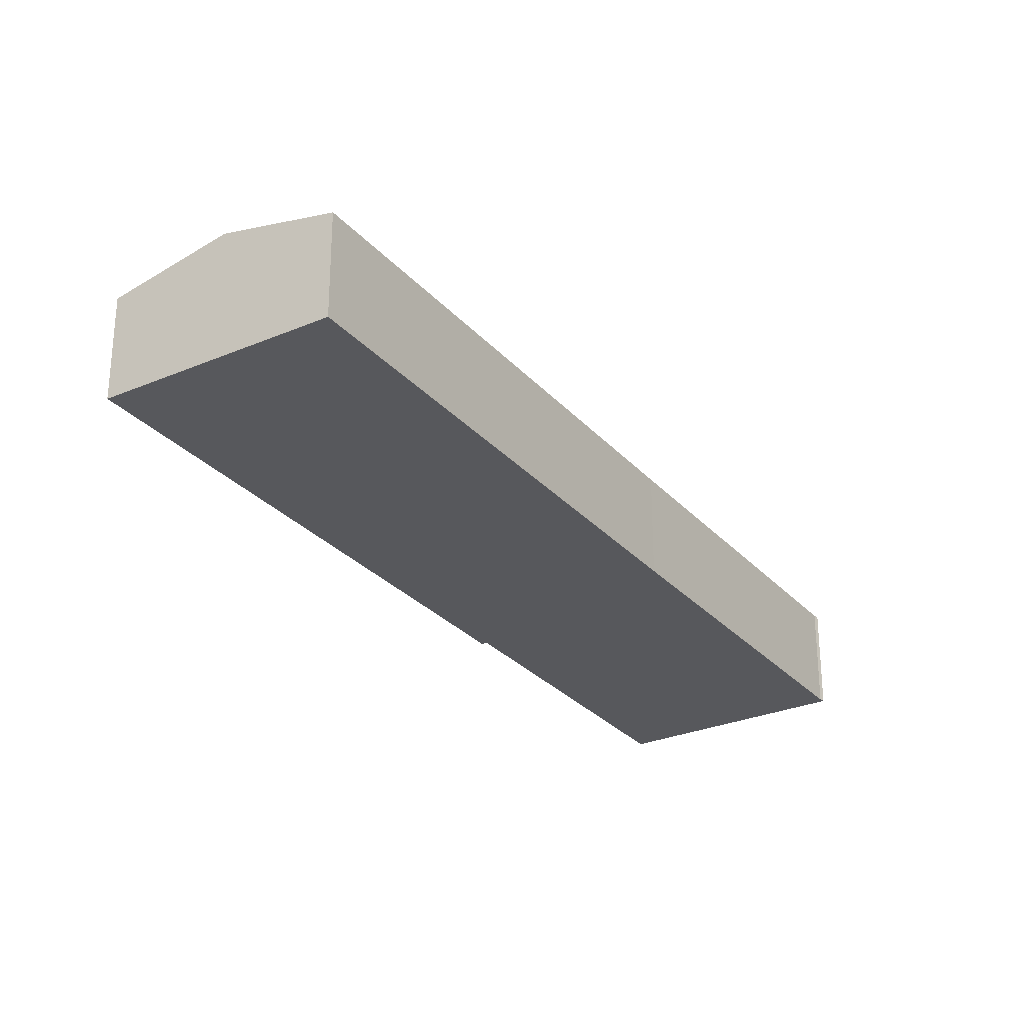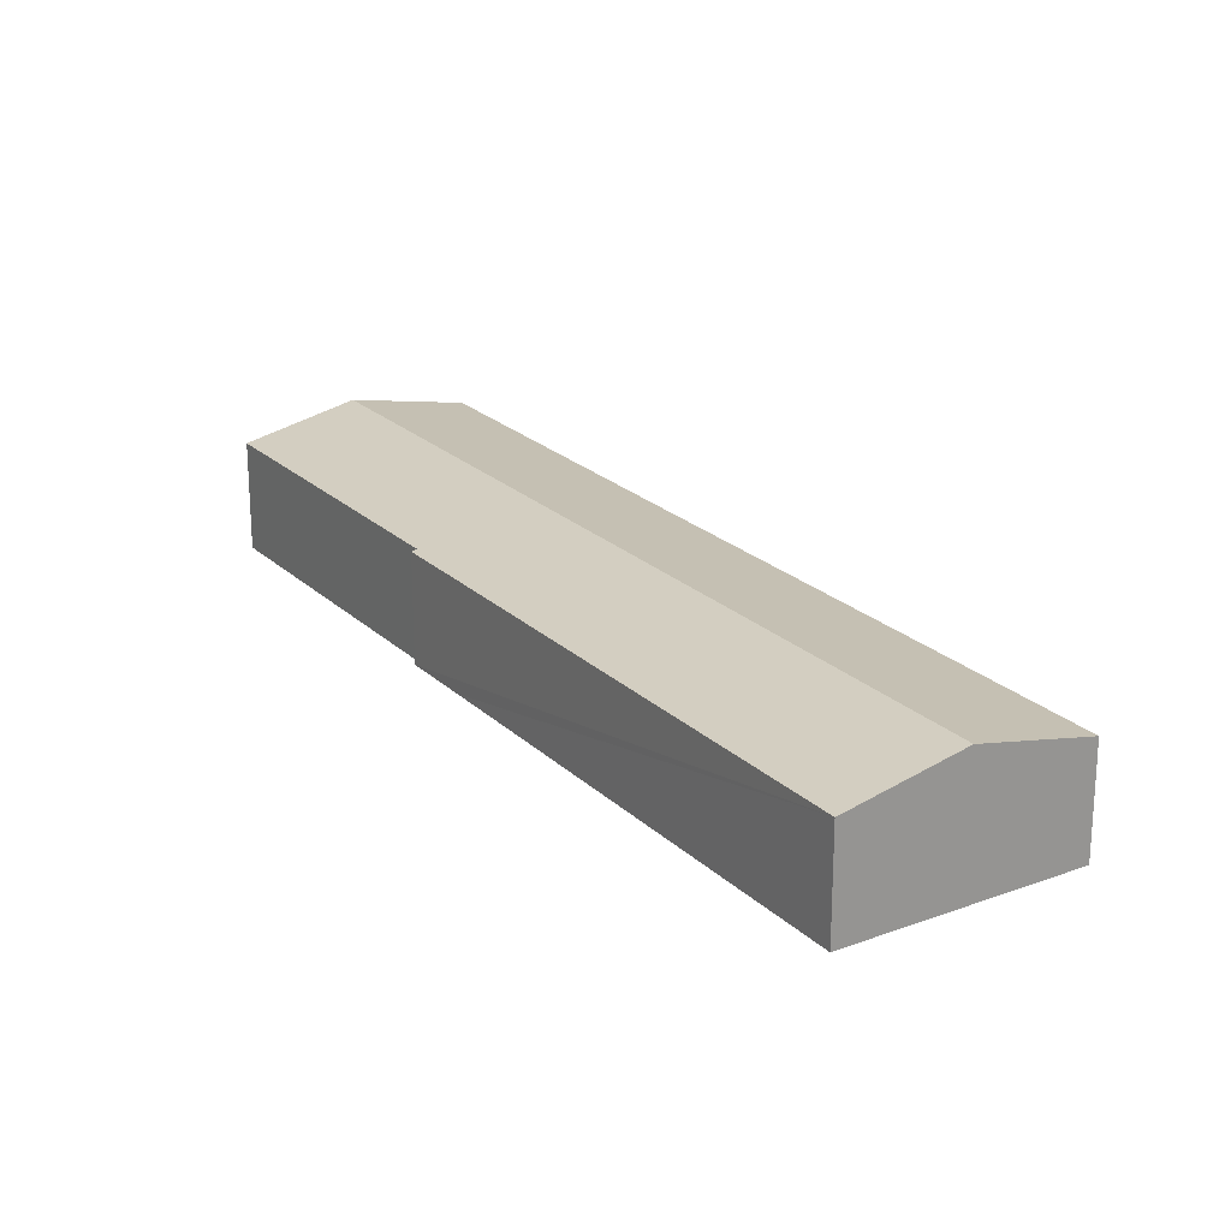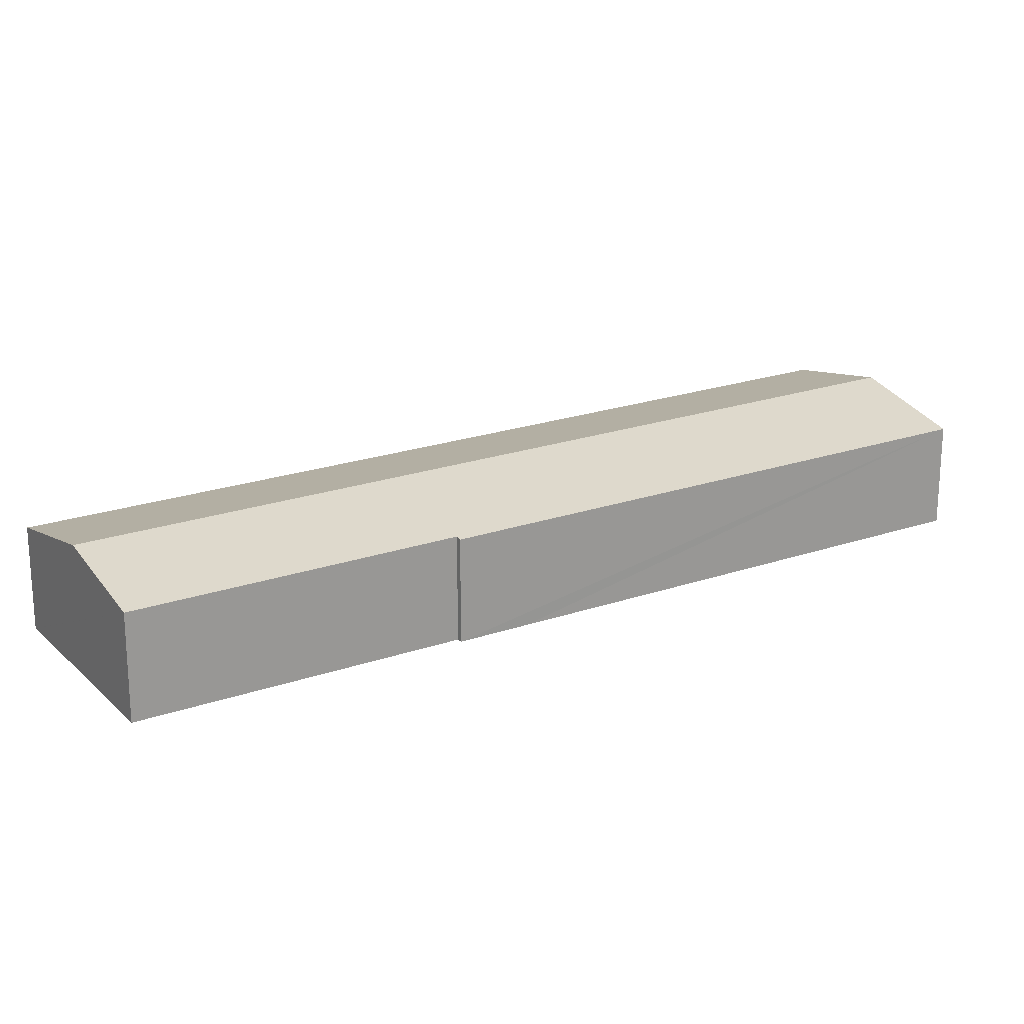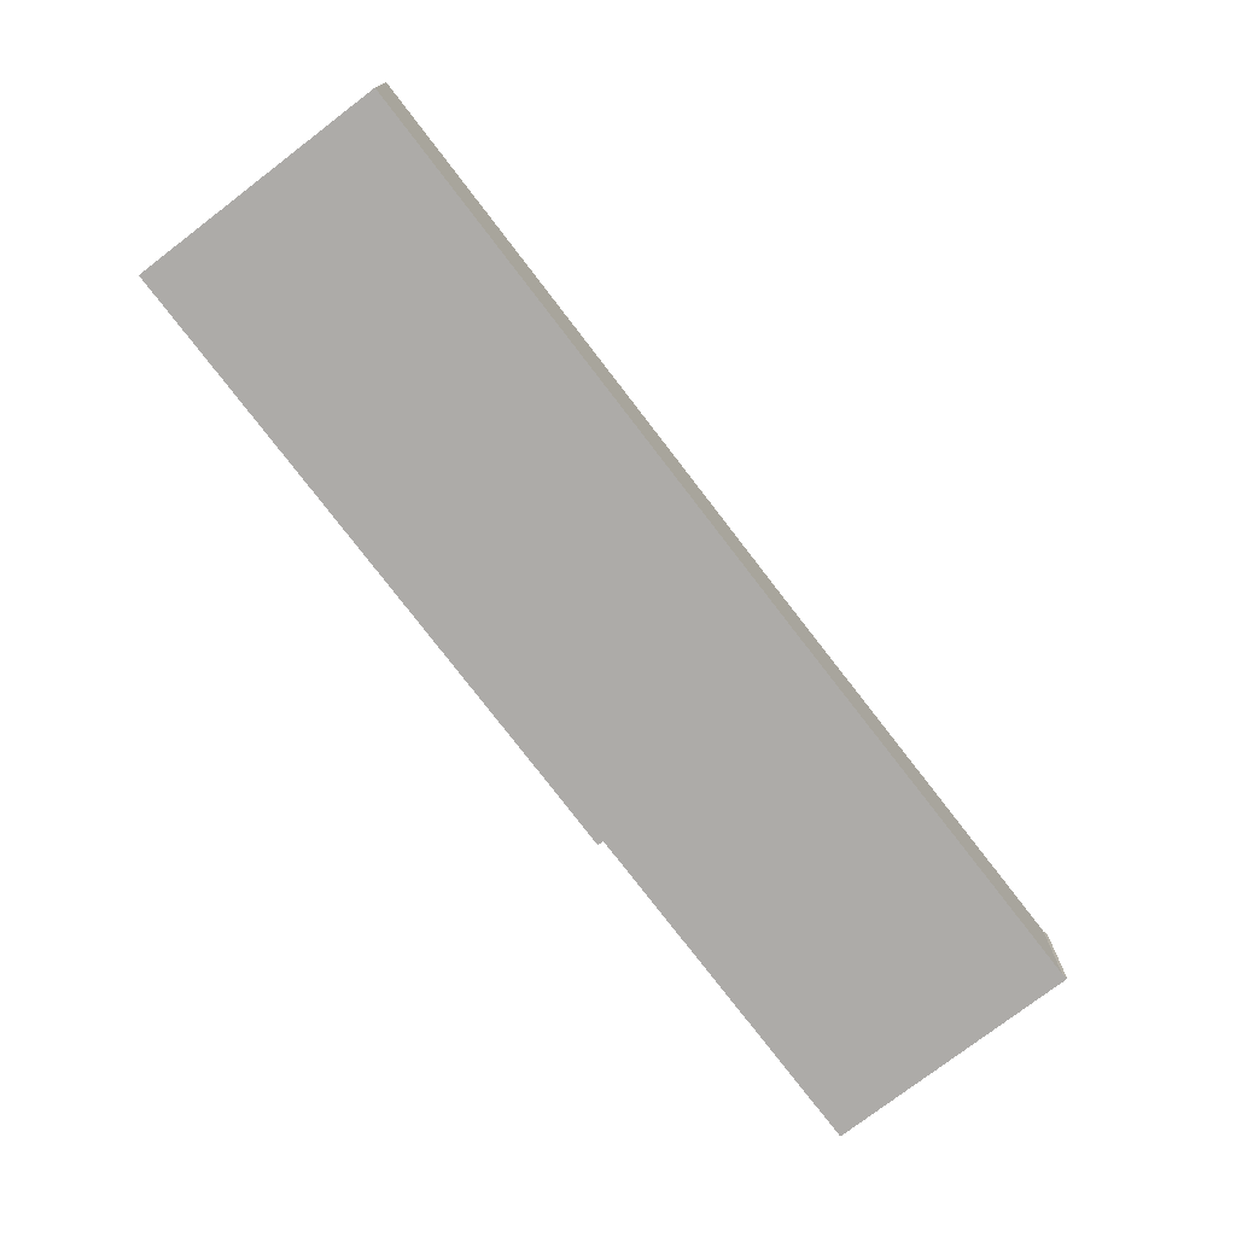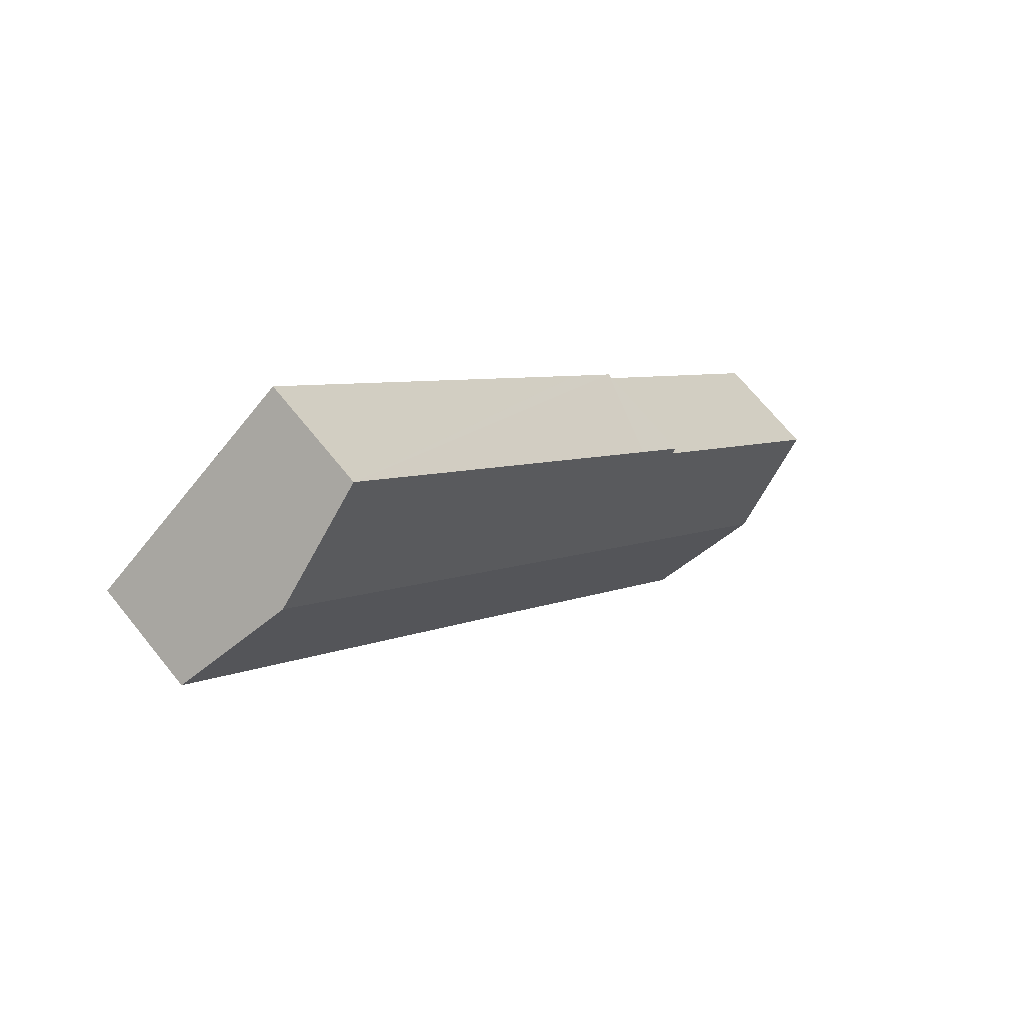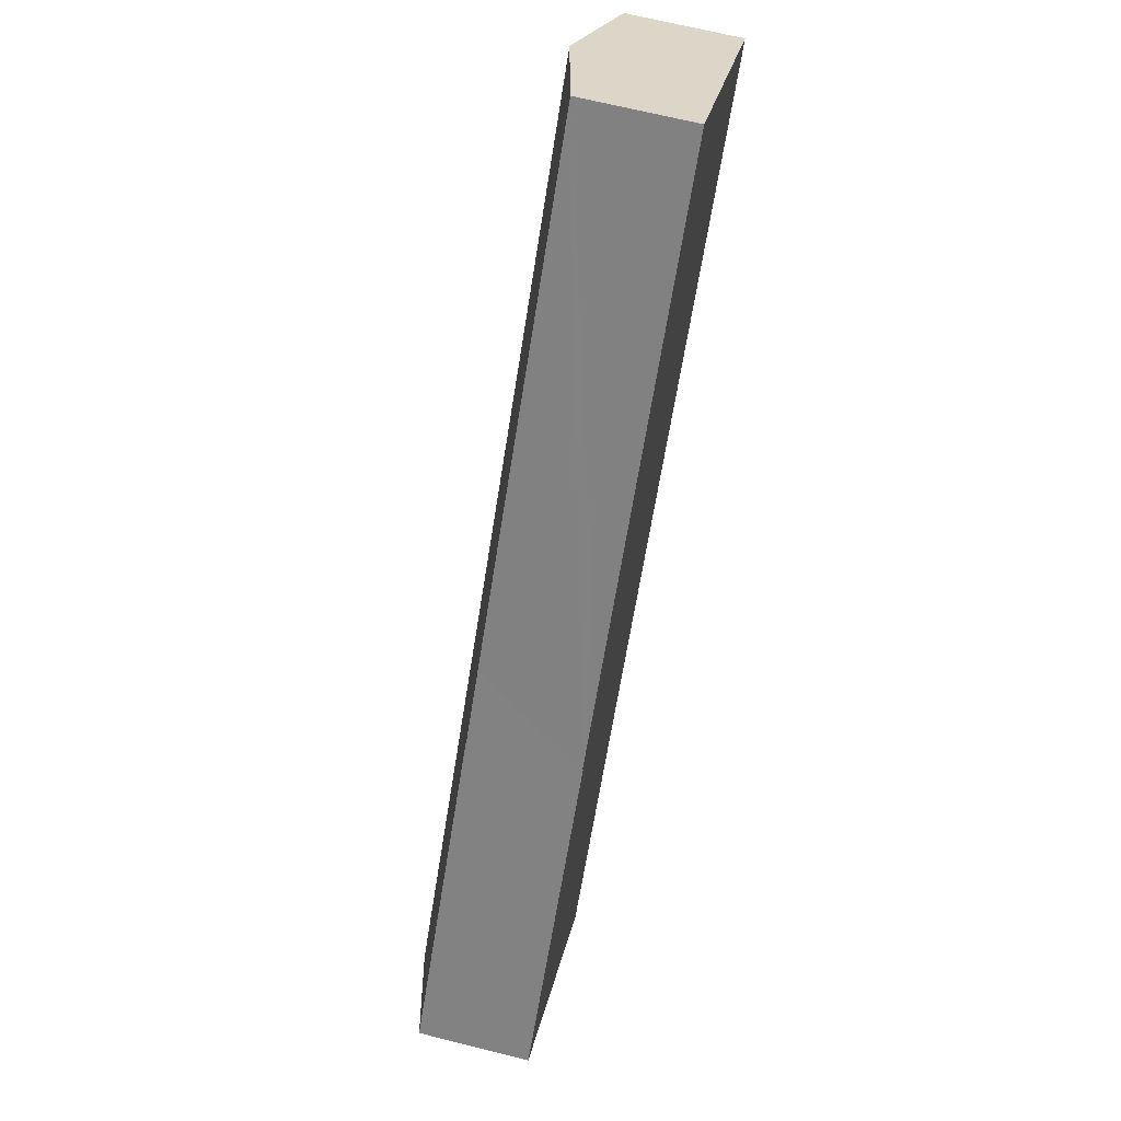
<metadata>
{"format":"obj","ext":"obj","renderer":"f3d","projection":"perspective","resolution":1024,"background":"white","views":[{"elev":-28.5,"azim":70.6,"up":"+Y"},{"elev":22.5,"azim":5.2,"up":"+Y"},{"elev":21.5,"azim":-83.5,"up":"+Y"},{"elev":-76.5,"azim":75.5,"up":"+Y"},{"elev":68.3,"azim":141.2,"up":"+Z"},{"elev":66.3,"azim":-75.8,"up":"+Z"}]}
</metadata>
<code>
v  0 9.187 5.625e-16
v  57.46 11.18 57.22
v  7.789 11.18 -6.139
v  17.81 9.19 22.7
v  17.41 9.089 23
v  21.39 9.092 28.06
v  21.46 9.092 28.14
v  49.24 9.083 63.64
v  65.57 9.11 50.88
v  36.45 9.107 13.7
v  35.06 9.104 11.92
v  21.82 9.08 -5.178
v  16.34 9.07 -12.25
v  10.86 10.4 -8.556
v  16.06 9.063 -12.66
v  16.23 9.063 -12.45
v  16.13 9.056 -12.62
v  16.1 9.054 -12.69
v  16.1 7.767e-16 -12.69
v  16.06 7.751e-16 -12.66
v  10.86 5.239e-16 -8.556
v  7.789 3.759e-16 -6.139
v  0 0 0
v  17.81 -1.39e-15 22.7
v  17.41 -1.409e-15 23
v  21.39 -1.718e-15 28.06
v  21.46 -1.723e-15 28.14
v  49.24 -3.897e-15 63.64
v  57.46 -3.504e-15 57.22
v  65.57 -3.116e-15 50.88
v  36.45 -8.391e-16 13.7
v  35.06 -7.297e-16 11.92
v  21.82 3.171e-16 -5.178
v  16.34 7.502e-16 -12.25
v  16.13 7.729e-16 -12.62
v  16.23 7.623e-16 -12.45
g defaultobject
f 1 2 3
f 2 1 4
f 2 4 5
f 2 5 6
f 2 6 7
f 2 7 8
f 9 3 2
f 3 9 10
f 3 10 11
f 3 11 12
f 3 12 13
f 3 13 14
f 14 13 15
f 15 13 16
f 15 16 17
f 15 17 18
f 19 15 18
f 15 19 14
f 14 19 3
f 3 19 1
f 1 19 20
f 1 20 21
f 1 21 22
f 1 22 23
f 24 5 4
f 5 24 25
f 1 24 4
f 24 1 23
f 25 6 5
f 6 25 7
f 7 25 8
f 8 25 26
f 8 26 27
f 8 27 28
f 28 2 8
f 2 28 29
f 2 29 9
f 9 29 30
f 30 10 9
f 10 30 31
f 10 31 11
f 11 31 32
f 11 32 12
f 12 32 33
f 12 33 13
f 13 33 34
f 34 16 13
f 16 34 17
f 17 34 18
f 18 34 35
f 18 35 19
f 35 34 36
f 27 29 28
f 29 27 30
f 30 27 31
f 31 27 26
f 31 26 25
f 31 25 24
f 31 24 23
f 31 23 32
f 32 23 33
f 33 23 34
f 34 23 22
f 34 22 21
f 34 21 20
f 34 20 36
f 36 20 35
f 35 20 19

</code>
